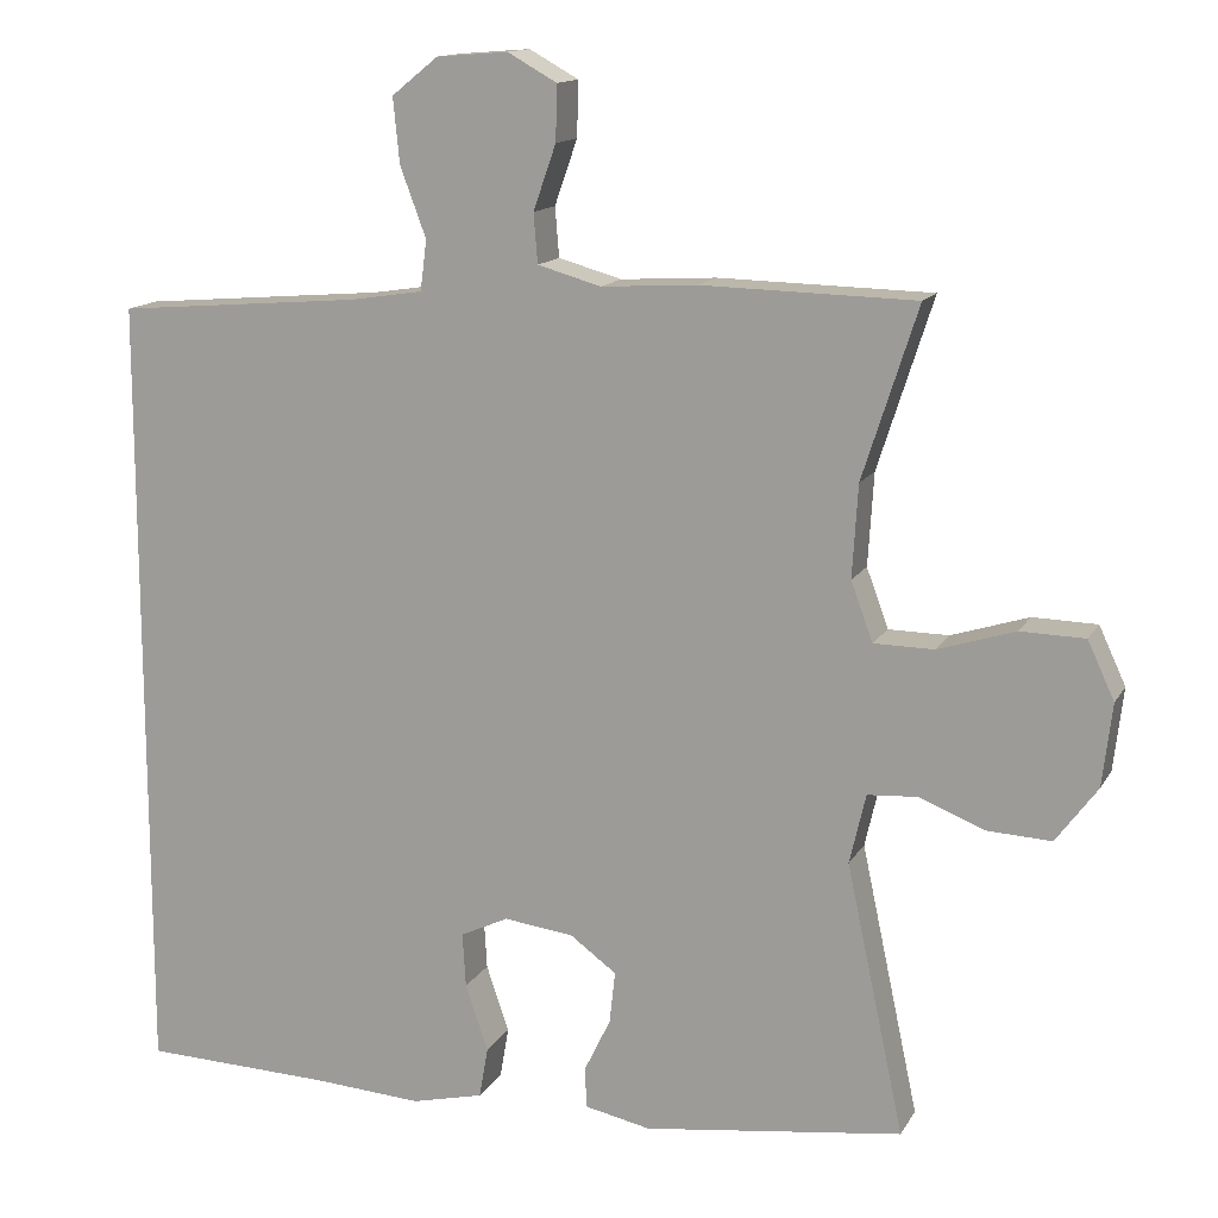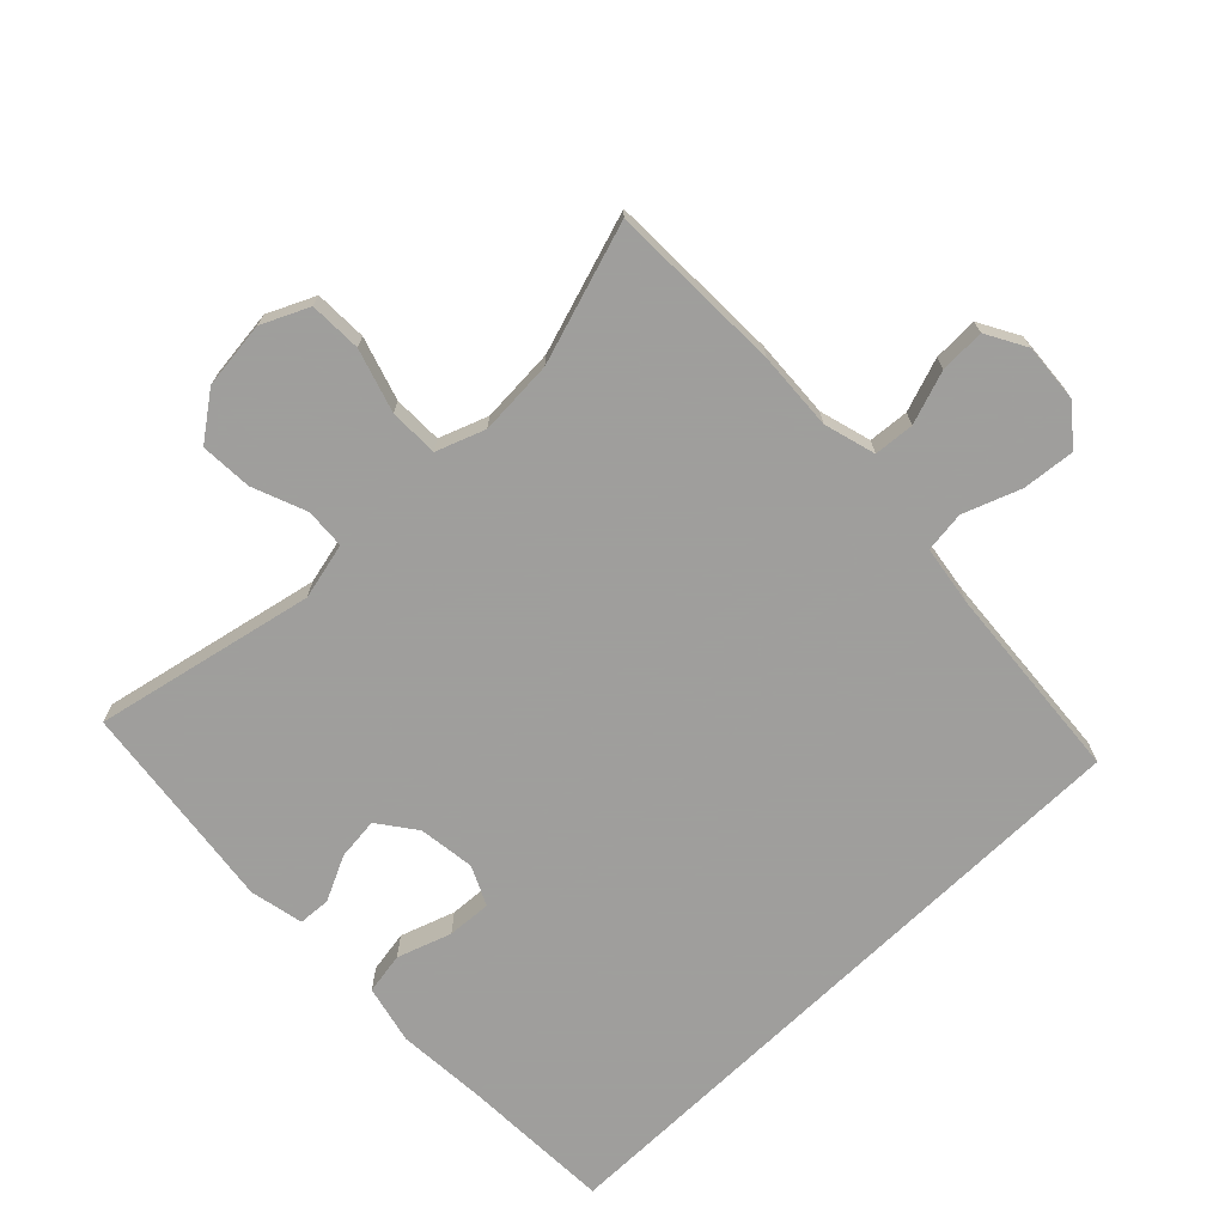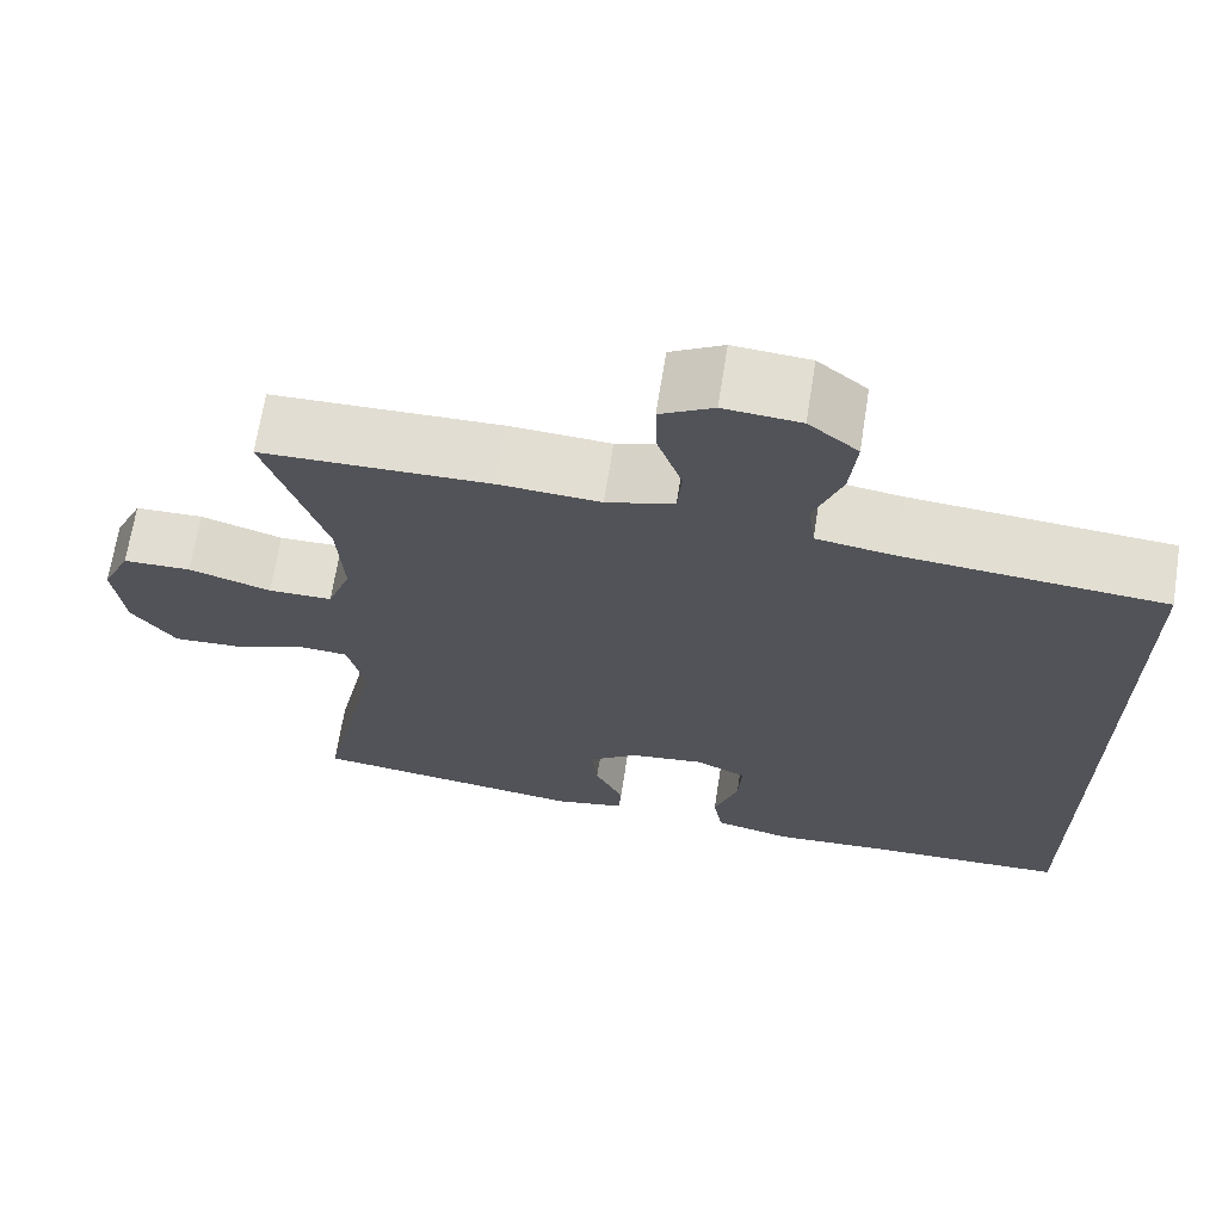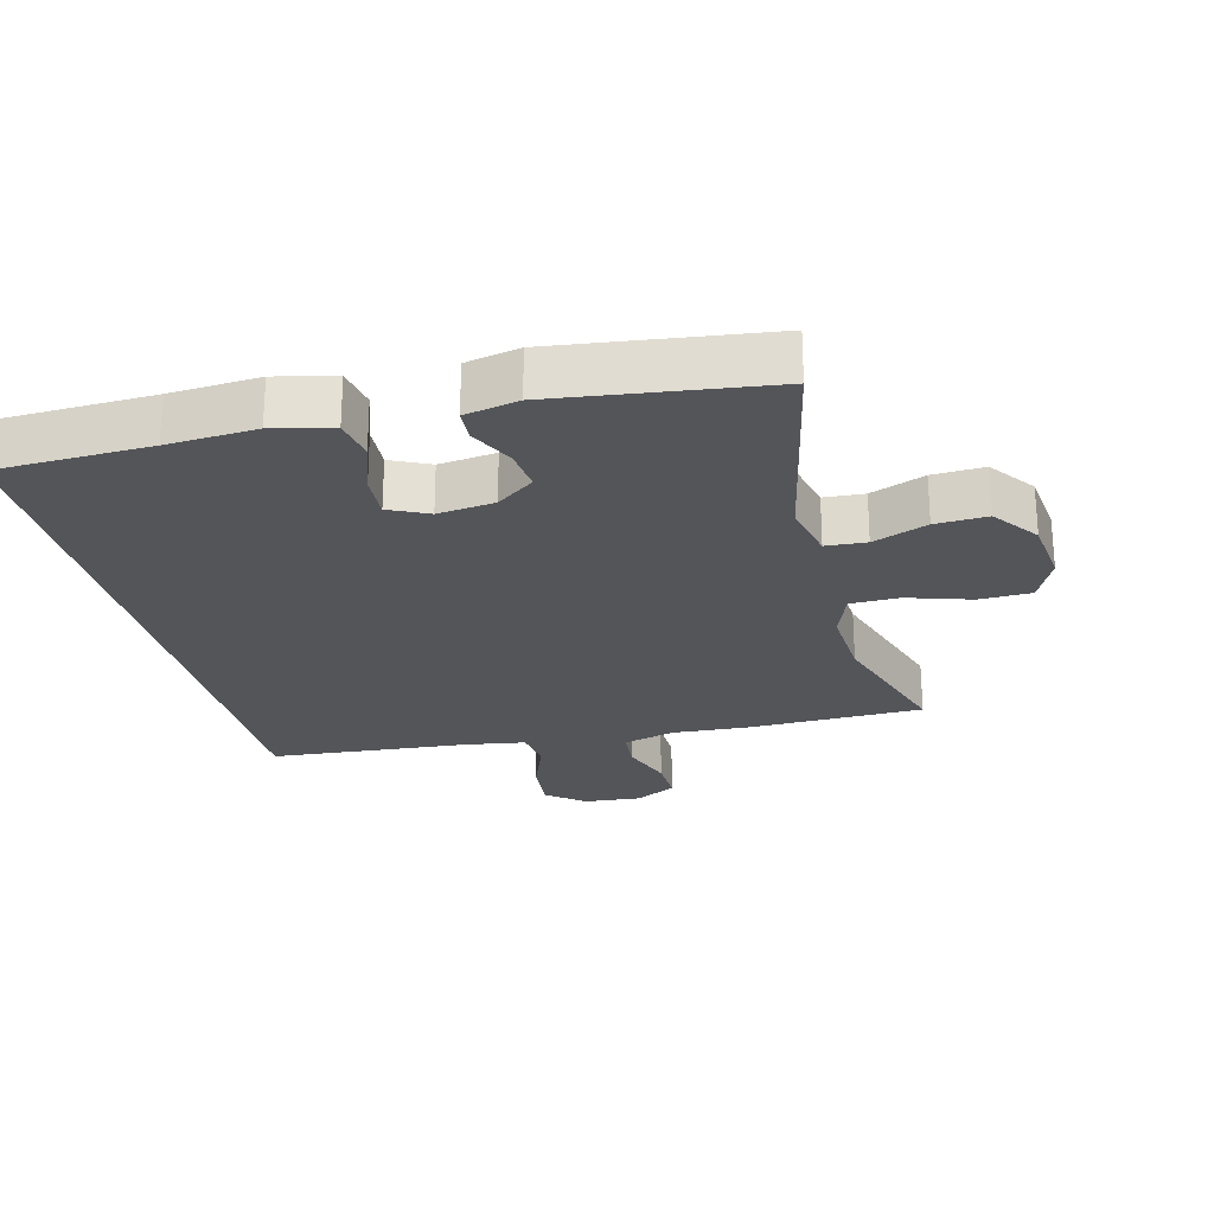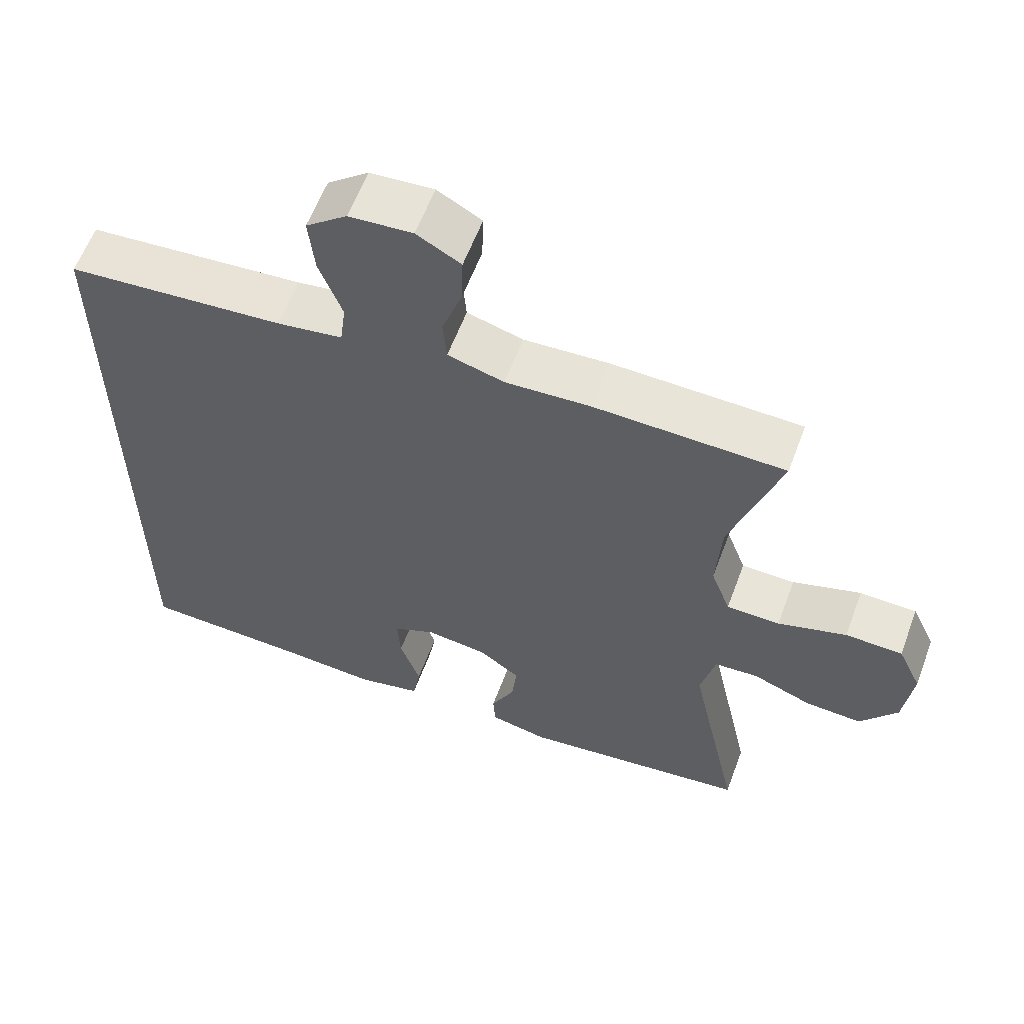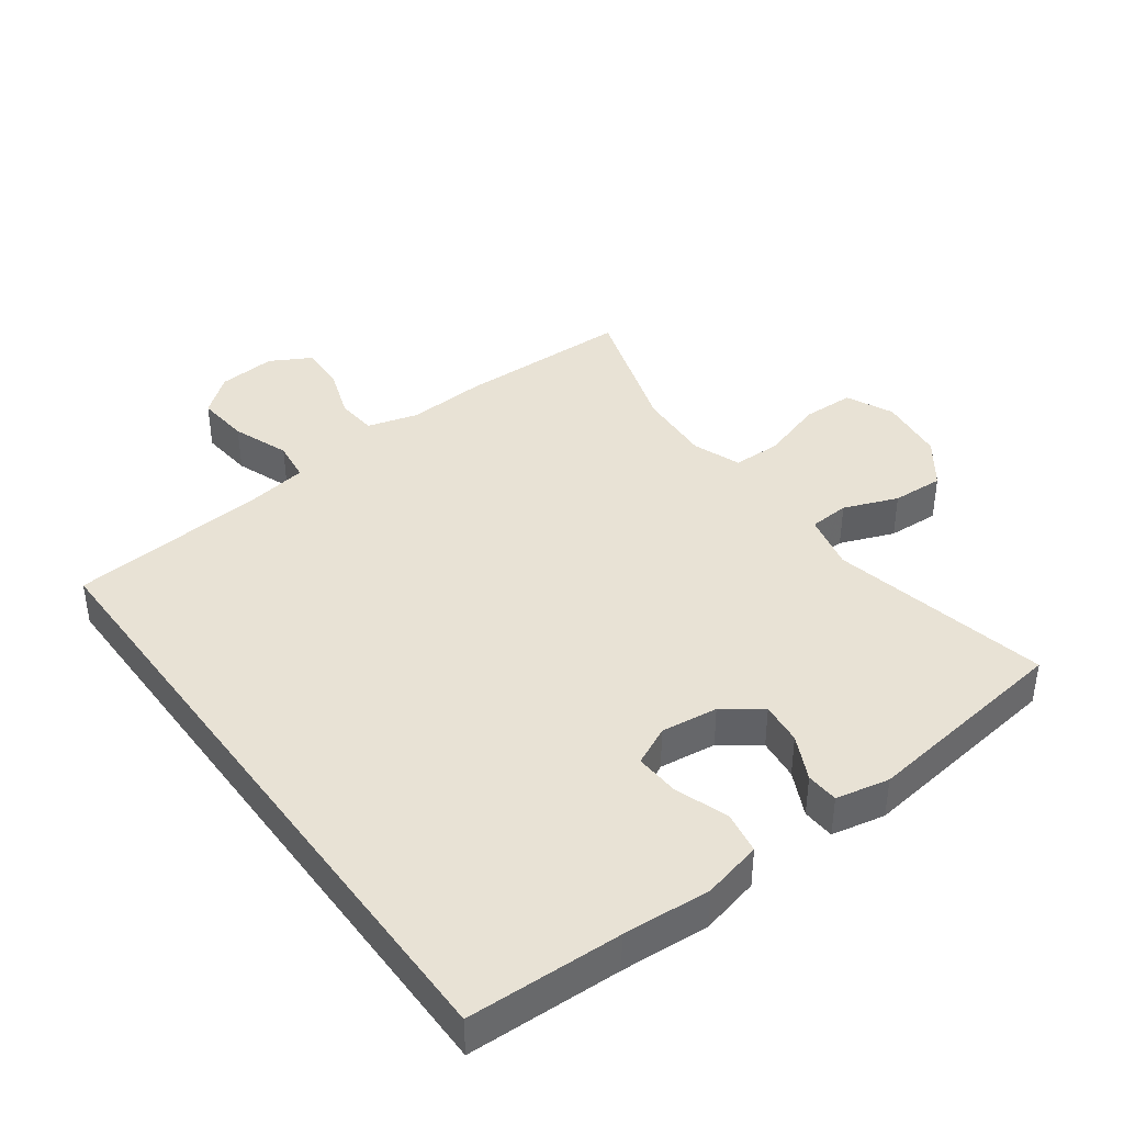
<metadata>
{"format":"obj","ext":"obj","renderer":"f3d","projection":"perspective","resolution":1024,"background":"white","views":[{"elev":13.8,"azim":-160.1,"up":"+Z"},{"elev":-71.1,"azim":-45.8,"up":"+Y"},{"elev":67.9,"azim":8.9,"up":"+Z"},{"elev":-24.7,"azim":-165.8,"up":"+Y"},{"elev":60.1,"azim":-159.5,"up":"+Z"},{"elev":40.7,"azim":143.7,"up":"+Y"}]}
</metadata>
<code>
v 0.5 0.07 -0.534
v 0.267 0.07 -0.542
v 0.133 0.07 -0.551
v 0.044 0.07 -0.53
v 0.033 0.07 -0.467
v 0.061 0.07 -0.385
v 0.065 0.07 -0.318
v 0.006 0.07 -0.29
v -0.08 0.07 -0.301
v -0.137 0.07 -0.343
v -0.13 0.07 -0.407
v -0.097 0.07 -0.475
v -0.1 0.07 -0.524
v -0.181 0.07 -0.541
v -0.5 0.07 -0.5
v -0.429 0.07 -0.167
v -0.449 0.07 -0.081
v -0.51 0.07 -0.077
v -0.592 0.07 -0.109
v -0.67 0.07 -0.113
v -0.721 0.07 -0.044
v -0.733 0.07 0.058
v -0.7 0.07 0.129
v -0.621 0.07 0.131
v -0.526 0.07 0.101
v -0.452 0.07 0.102
v -0.425 0.07 0.175
v -0.432 0.07 0.289
v -0.5 0.07 0.5
v -0.237 0.07 0.506
v -0.119 0.07 0.499
v -0.041 0.07 0.521
v -0.036 0.07 0.582
v -0.064 0.07 0.662
v -0.066 0.07 0.73
v -0.005 0.07 0.764
v 0.083 0.07 0.757
v 0.14 0.07 0.711
v 0.132 0.07 0.631
v 0.1 0.07 0.545
v 0.108 0.07 0.483
v 0.199 0.07 0.469
v 0.5 0.07 0.444
v 0.5 0 -0.534
v 0.267 0 -0.542
v 0.133 0 -0.551
v 0.044 0 -0.53
v 0.033 0 -0.467
v 0.061 0 -0.385
v 0.065 0 -0.318
v 0.006 0 -0.29
v -0.08 0 -0.301
v -0.137 0 -0.343
v -0.13 0 -0.407
v -0.097 0 -0.475
v -0.1 0 -0.524
v -0.181 0 -0.541
v -0.5 0 -0.5
v -0.429 0 -0.167
v -0.449 0 -0.081
v -0.51 0 -0.077
v -0.592 0 -0.109
v -0.67 0 -0.113
v -0.721 0 -0.044
v -0.733 0 0.058
v -0.7 0 0.129
v -0.621 0 0.131
v -0.526 0 0.101
v -0.452 0 0.102
v -0.425 0 0.175
v -0.432 0 0.289
v -0.5 0 0.5
v -0.237 0 0.506
v -0.119 0 0.499
v -0.041 0 0.521
v -0.036 0 0.582
v -0.064 0 0.662
v -0.066 0 0.73
v -0.005 0 0.764
v 0.083 0 0.757
v 0.14 0 0.711
v 0.132 0 0.631
v 0.1 0 0.545
v 0.108 0 0.483
v 0.199 0 0.469
v 0.5 0 0.444
f 42 43 1 2
f 41 42 2 3
f 40 41 3
f 37 38 39 40
f 33 34 35 36
f 32 33 36 37
f 28 29 30 31
f 27 28 31 32
f 26 27 32
f 22 23 24 25
f 22 25 26
f 21 22 26
f 18 19 20 21
f 17 18 21 26
f 16 17 26 32
f 14 15 16 32
f 11 12 13 14
f 10 11 14
f 3 4 5 6
f 3 6 7
f 40 3 7
f 37 40 7 8
f 10 14 32 37
f 9 10 37
f 8 9 37
f 45 44 86 85
f 46 45 85 84
f 46 84 83
f 83 82 81 80
f 79 78 77 76
f 80 79 76 75
f 74 73 72 71
f 75 74 71 70
f 75 70 69
f 68 67 66 65
f 69 68 65
f 69 65 64
f 64 63 62 61
f 69 64 61 60
f 75 69 60 59
f 75 59 58 57
f 57 56 55 54
f 57 54 53
f 49 48 47 46
f 50 49 46
f 50 46 83
f 51 50 83 80
f 80 75 57 53
f 80 53 52
f 80 52 51
f 1 44 45 2
f 2 45 46 3
f 3 46 47 4
f 4 47 48 5
f 5 48 49 6
f 6 49 50 7
f 7 50 51 8
f 8 51 52 9
f 9 52 53 10
f 10 53 54 11
f 11 54 55 12
f 12 55 56 13
f 13 56 57 14
f 14 57 58 15
f 15 58 59 16
f 16 59 60 17
f 17 60 61 18
f 18 61 62 19
f 19 62 63 20
f 20 63 64 21
f 21 64 65 22
f 22 65 66 23
f 23 66 67 24
f 24 67 68 25
f 25 68 69 26
f 26 69 70 27
f 27 70 71 28
f 28 71 72 29
f 29 72 73 30
f 30 73 74 31
f 31 74 75 32
f 32 75 76 33
f 33 76 77 34
f 34 77 78 35
f 35 78 79 36
f 36 79 80 37
f 37 80 81 38
f 38 81 82 39
f 39 82 83 40
f 40 83 84 41
f 41 84 85 42
f 42 85 86 43
f 43 86 44 1

</code>
